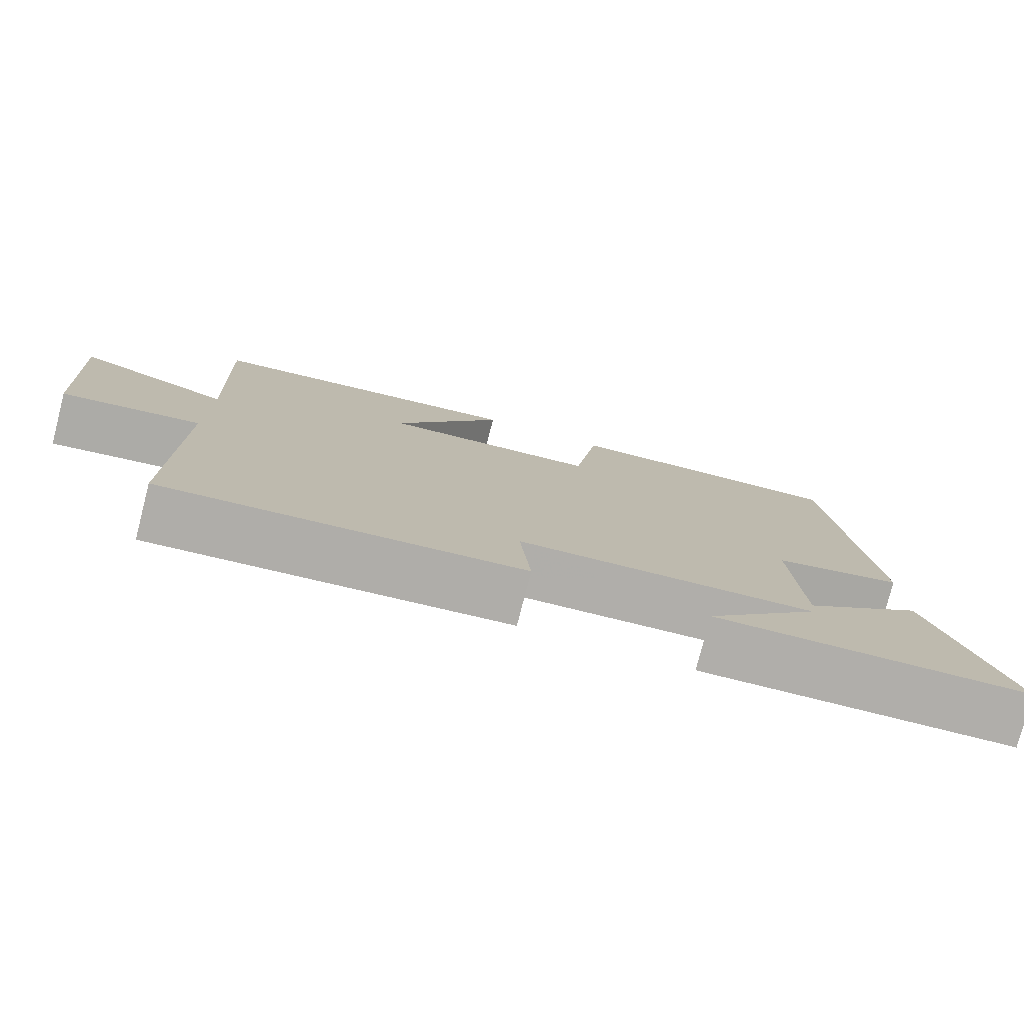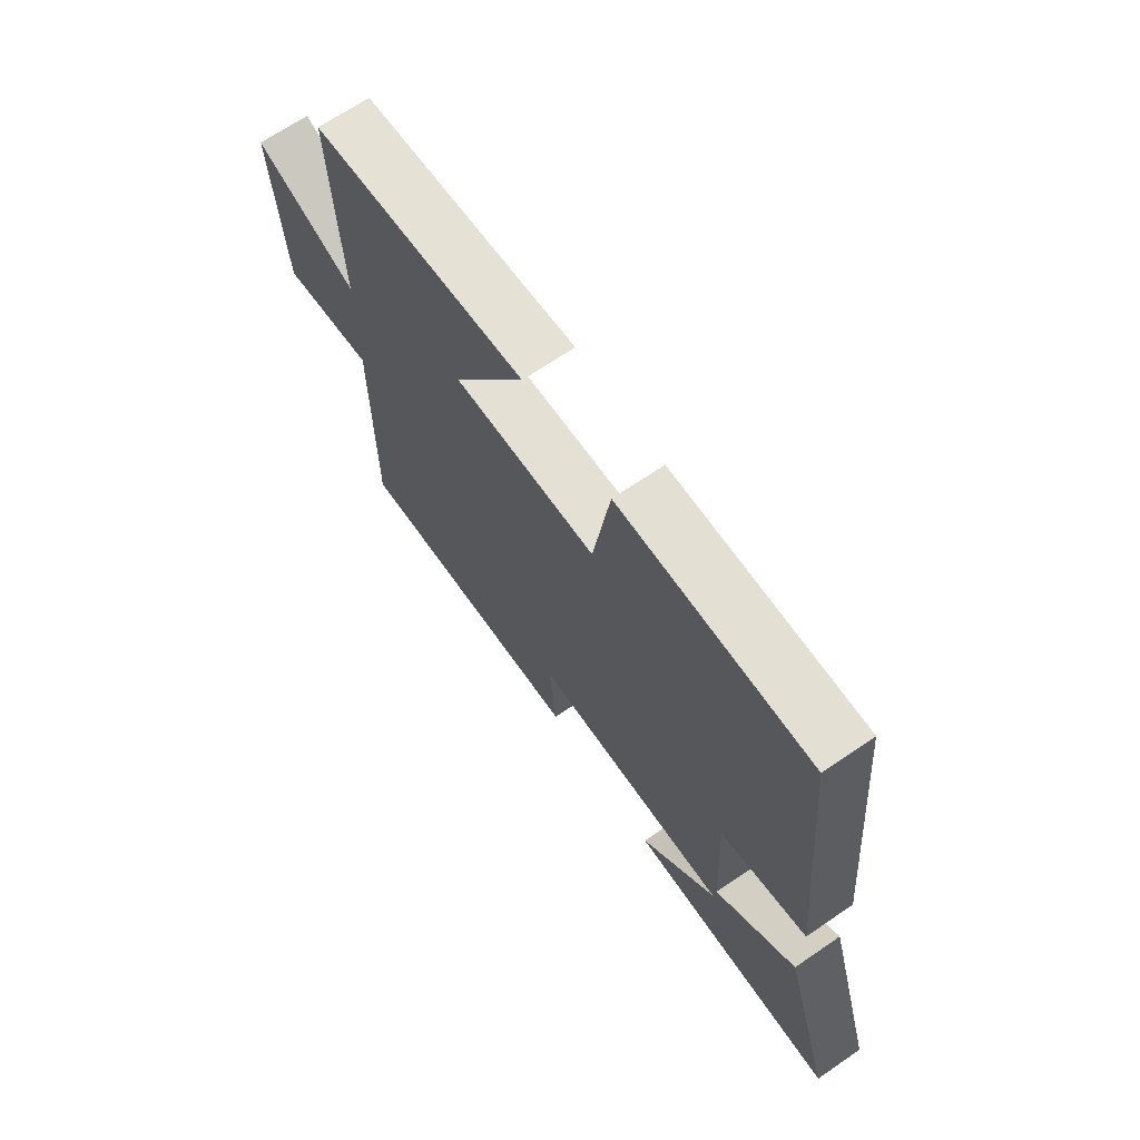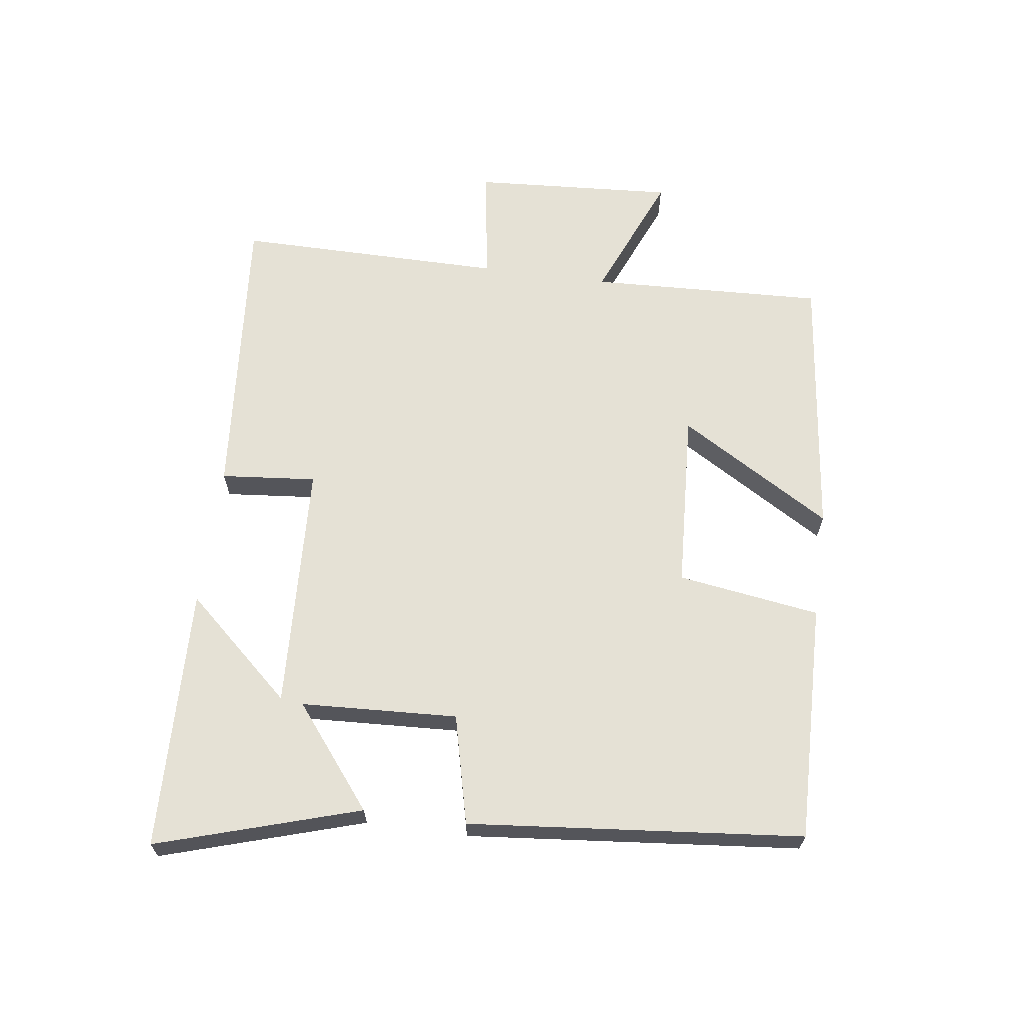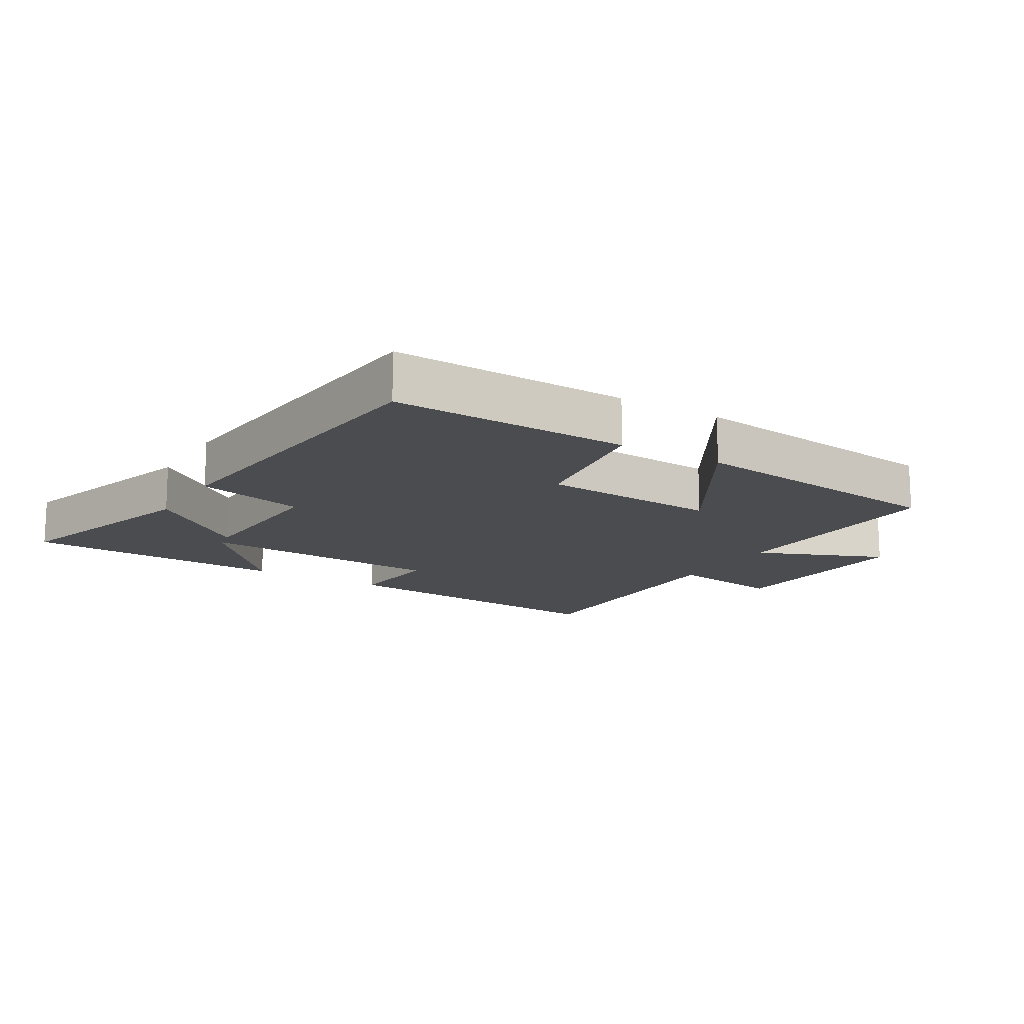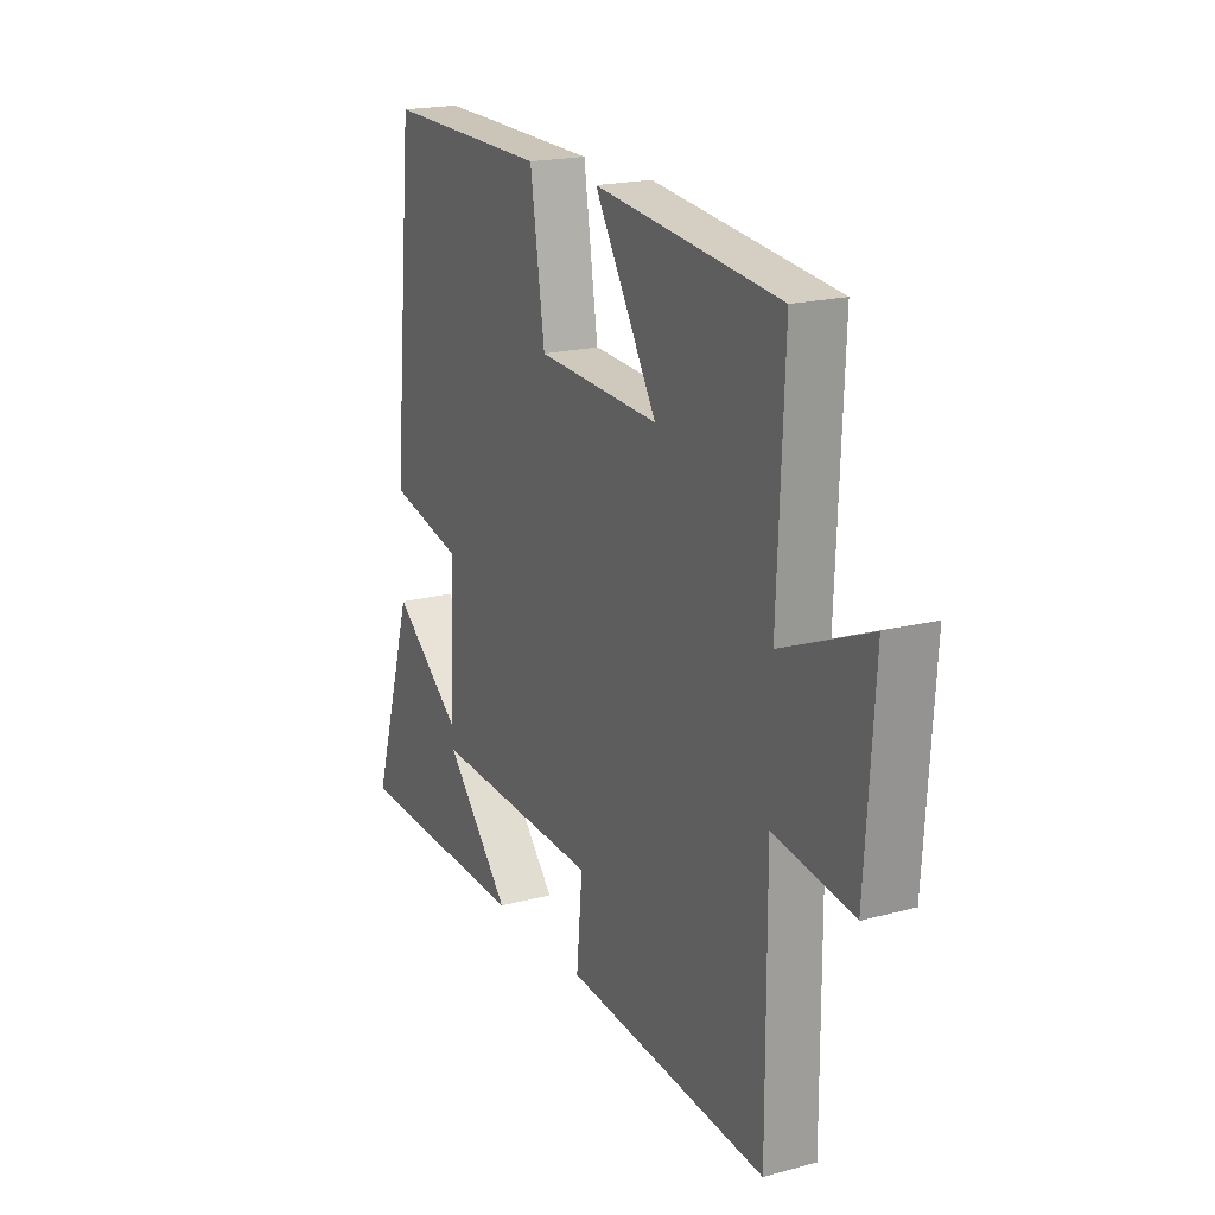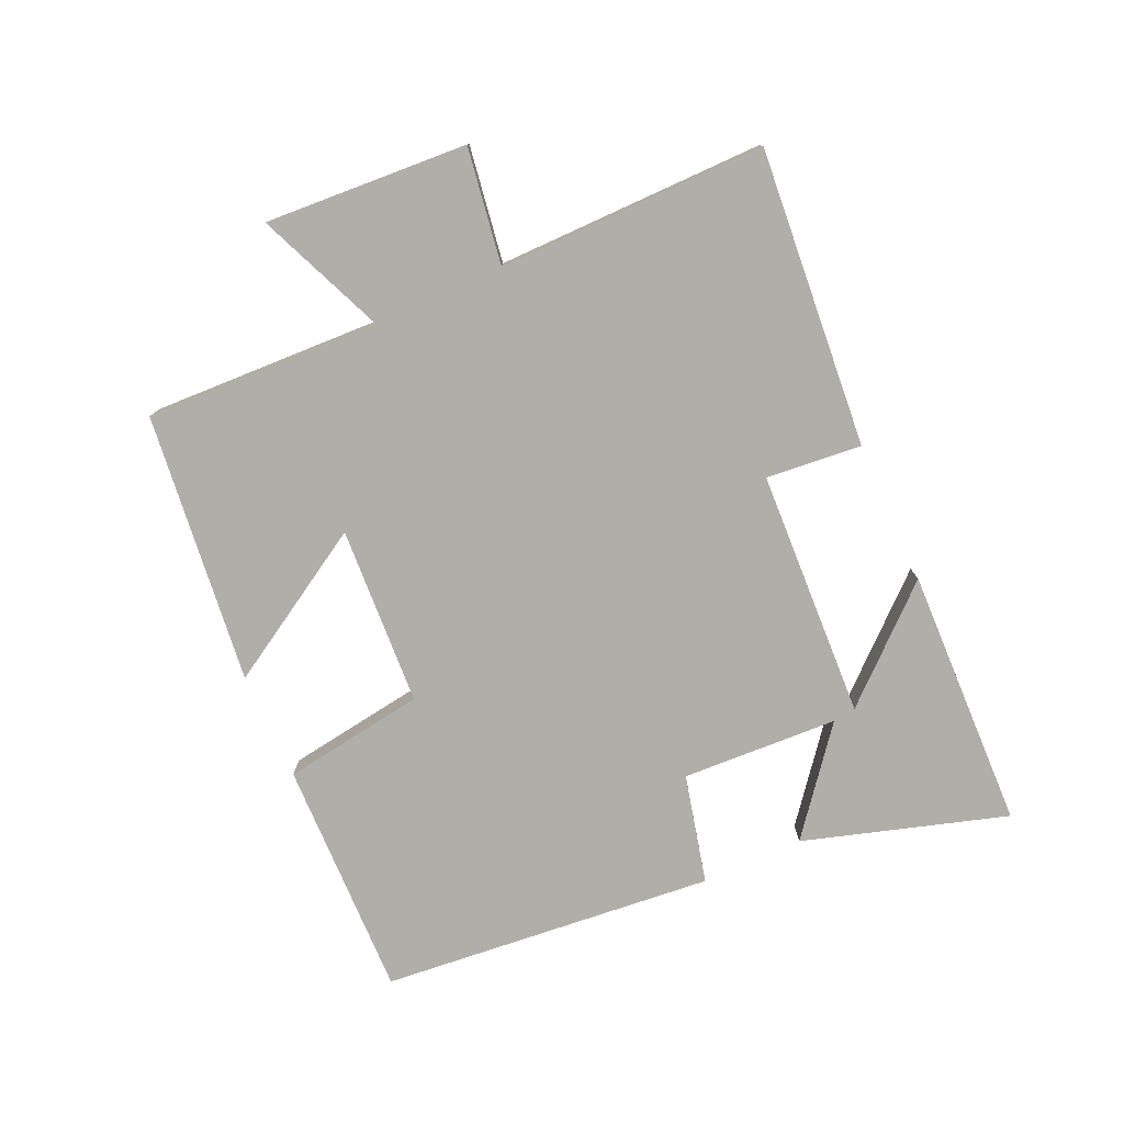
<metadata>
{"format":"obj","ext":"obj","renderer":"f3d","projection":"perspective","resolution":1024,"background":"white","views":[{"elev":-78.0,"azim":165.6,"up":"+Z"},{"elev":68.0,"azim":-124.4,"up":"+Z"},{"elev":65.0,"azim":-82.3,"up":"+Y"},{"elev":-14.7,"azim":-31.2,"up":"+Y"},{"elev":19.2,"azim":63.1,"up":"+Z"},{"elev":-77.5,"azim":114.3,"up":"+Y"}]}
</metadata>
<code>
v 0.502 0.07 -0.539
v 0.037 0.07 -0.5
v 0.051 0.07 -0.351
v -0.337 0.07 -0.333
v -0.187 0.07 -0.5
v -0.597 0.07 -0.488
v -0.5 0.07 -0.172
v -0.342 0.07 -0.297
v -0.33 0.07 -0.053
v -0.5 0.07 -0.012
v -0.45 0.07 0.509
v -0.077 0.07 0.5
v -0.044 0.07 0.278
v 0.236 0.07 0.262
v 0.093 0.07 0.5
v 0.515 0.07 0.451
v 0.5 0.07 0.084
v 0.701 0.07 0.168
v 0.681 0.07 -0.148
v 0.5 0.07 -0.12
v 0.502 0 -0.539
v 0.037 0 -0.5
v 0.051 0 -0.351
v -0.337 0 -0.333
v -0.187 0 -0.5
v -0.597 0 -0.488
v -0.5 0 -0.172
v -0.342 0 -0.297
v -0.33 0 -0.053
v -0.5 0 -0.012
v -0.45 0 0.509
v -0.077 0 0.5
v -0.044 0 0.278
v 0.236 0 0.262
v 0.093 0 0.5
v 0.515 0 0.451
v 0.5 0 0.084
v 0.701 0 0.168
v 0.681 0 -0.148
v 0.5 0 -0.12
f 17 18 19 20
f 14 15 16 17
f 13 14 17 20
f 10 11 12 13
f 9 10 13 20
f 8 9 20
f 6 7 8
f 4 5 6
f 4 6 8
f 3 4 8 20
f 1 2 3 20
f 40 39 38 37
f 37 36 35 34
f 40 37 34 33
f 33 32 31 30
f 40 33 30 29
f 40 29 28
f 28 27 26
f 26 25 24
f 28 26 24
f 40 28 24 23
f 40 23 22 21
f 1 21 22 2
f 2 22 23 3
f 3 23 24 4
f 4 24 25 5
f 5 25 26 6
f 6 26 27 7
f 7 27 28 8
f 8 28 29 9
f 9 29 30 10
f 10 30 31 11
f 11 31 32 12
f 12 32 33 13
f 13 33 34 14
f 14 34 35 15
f 15 35 36 16
f 16 36 37 17
f 17 37 38 18
f 18 38 39 19
f 19 39 40 20
f 20 40 21 1

</code>
